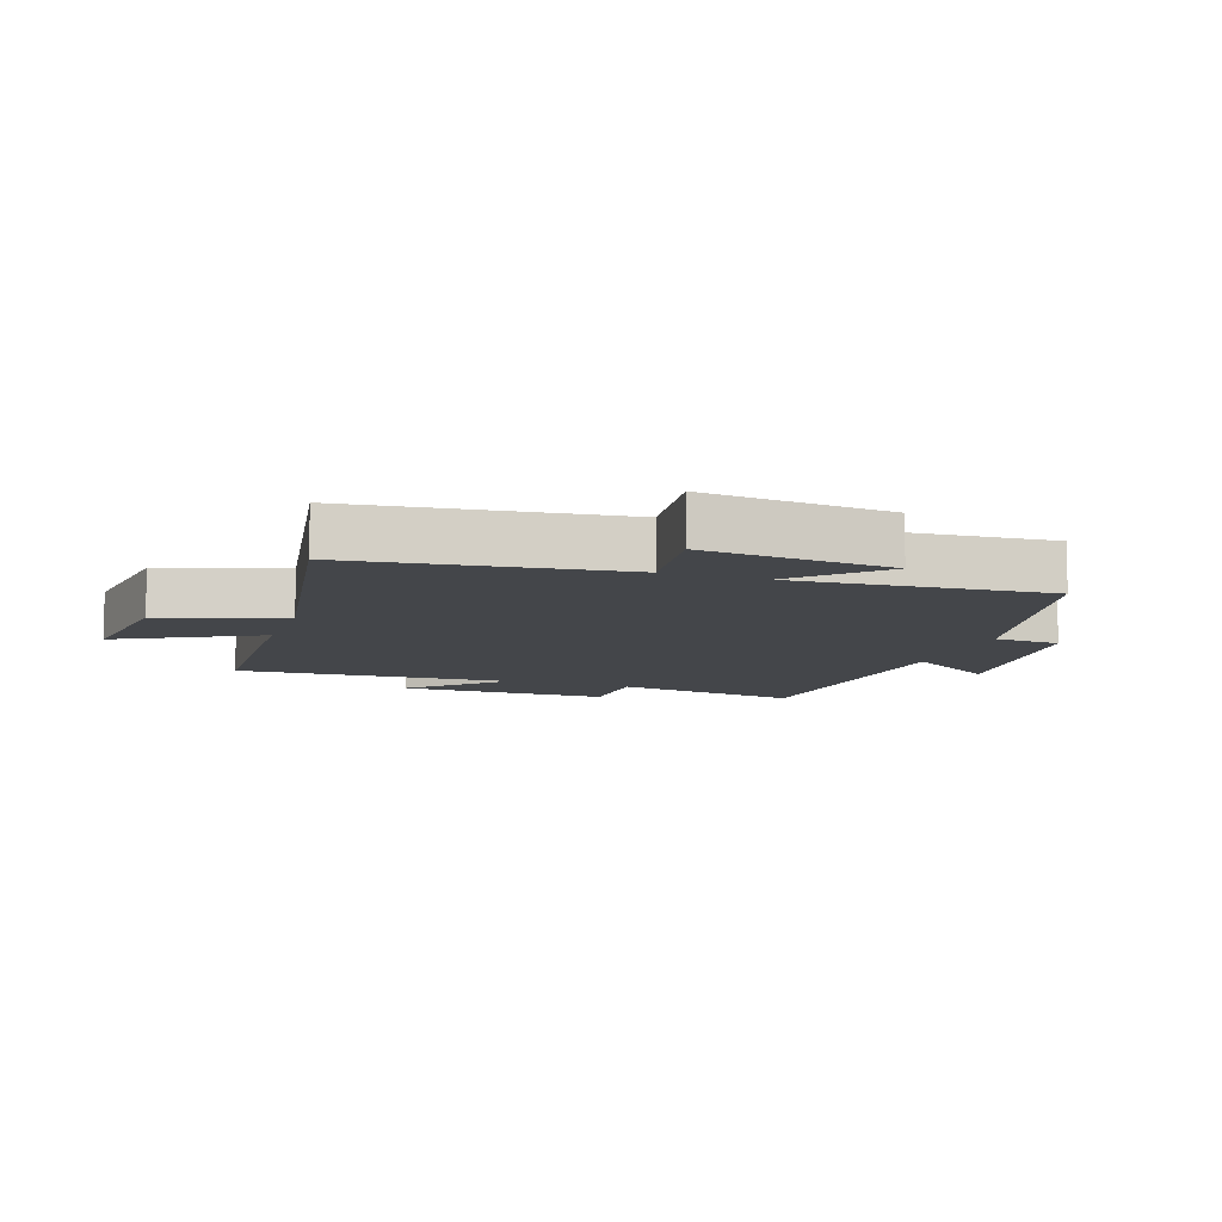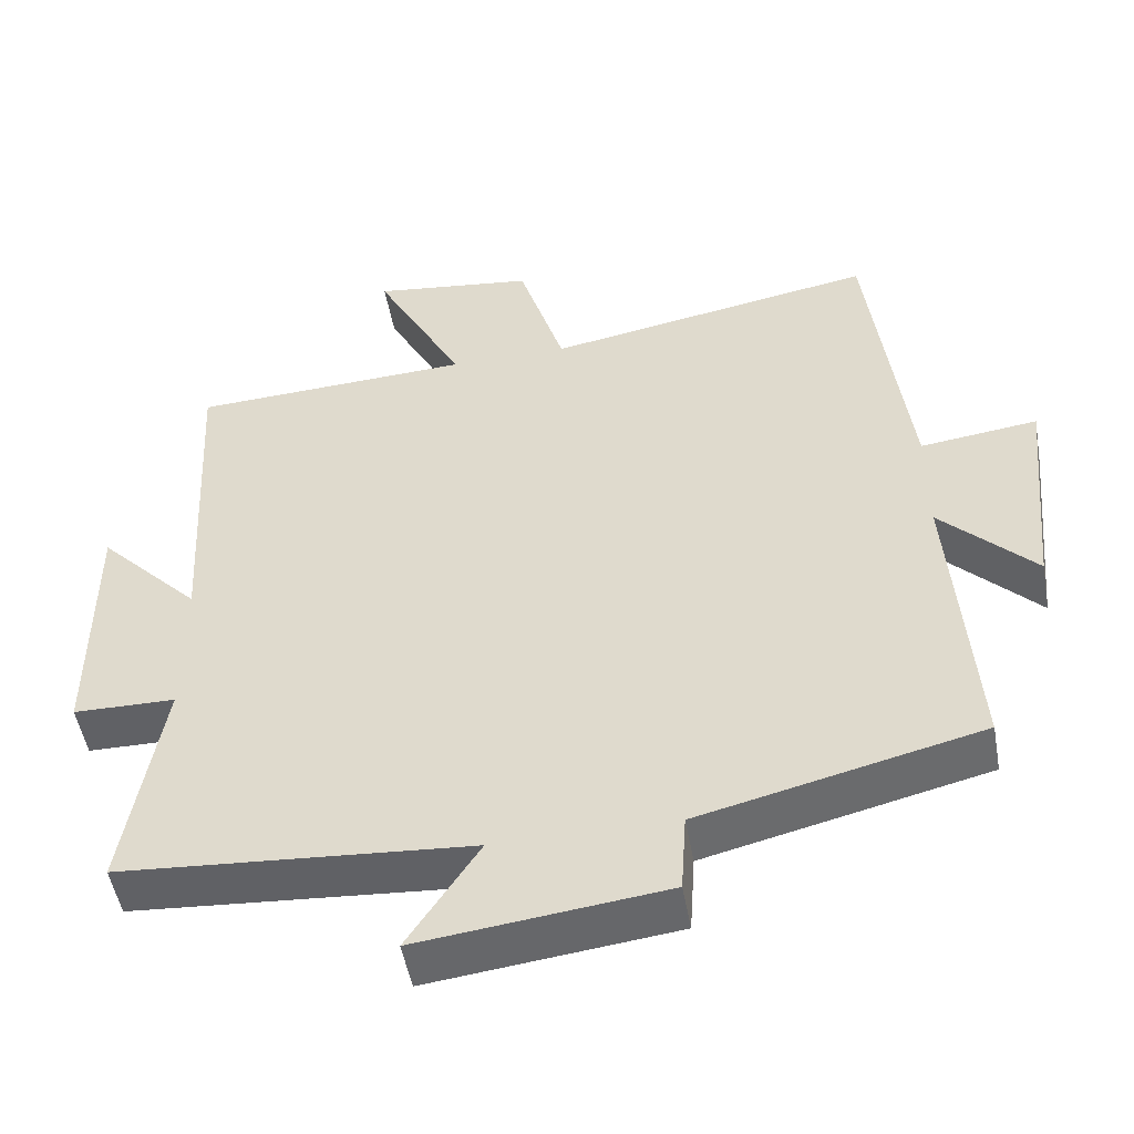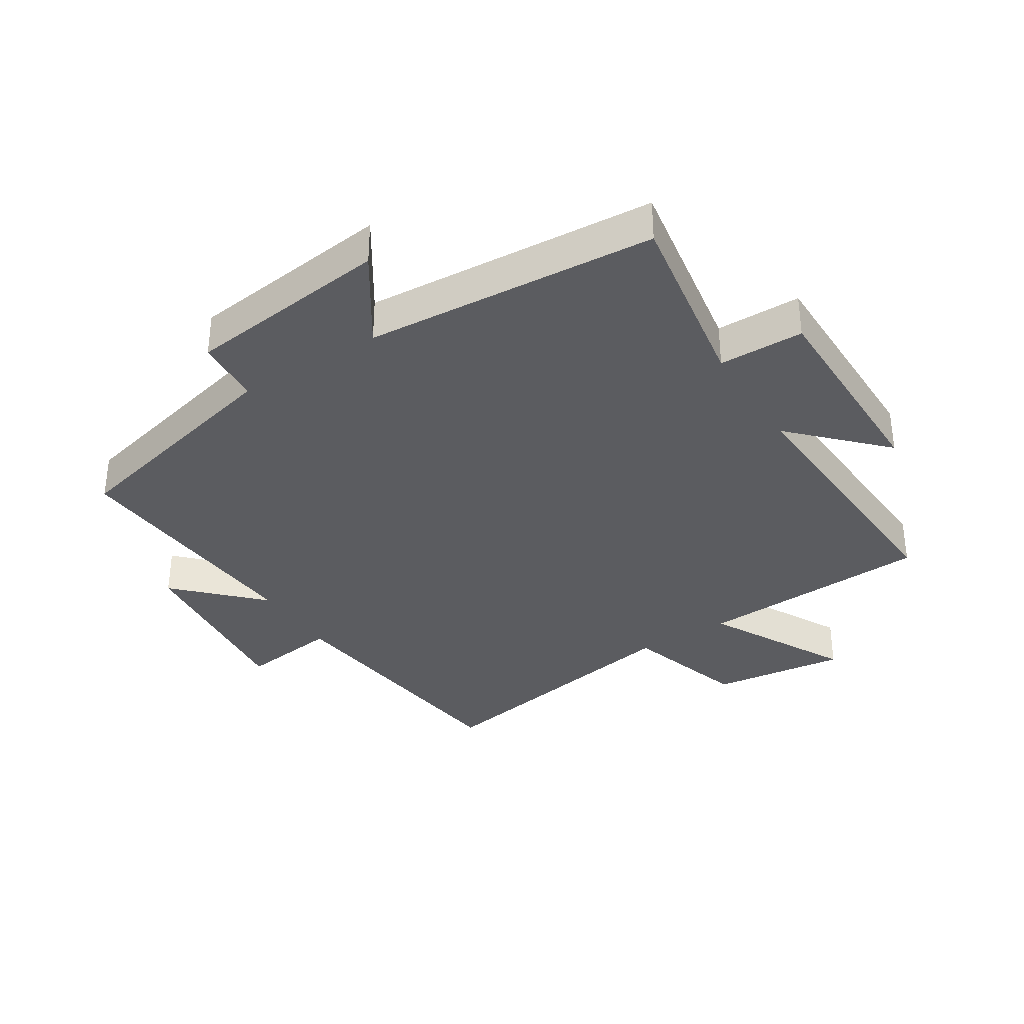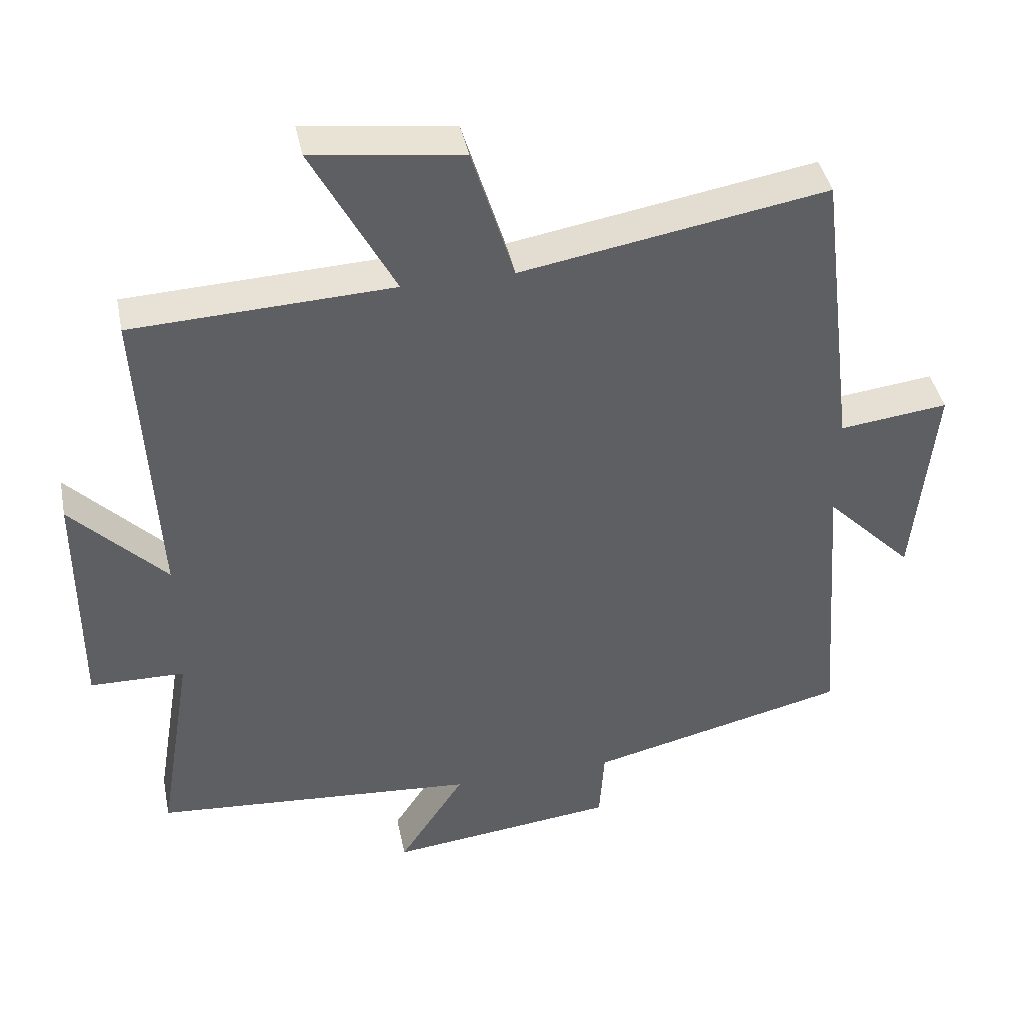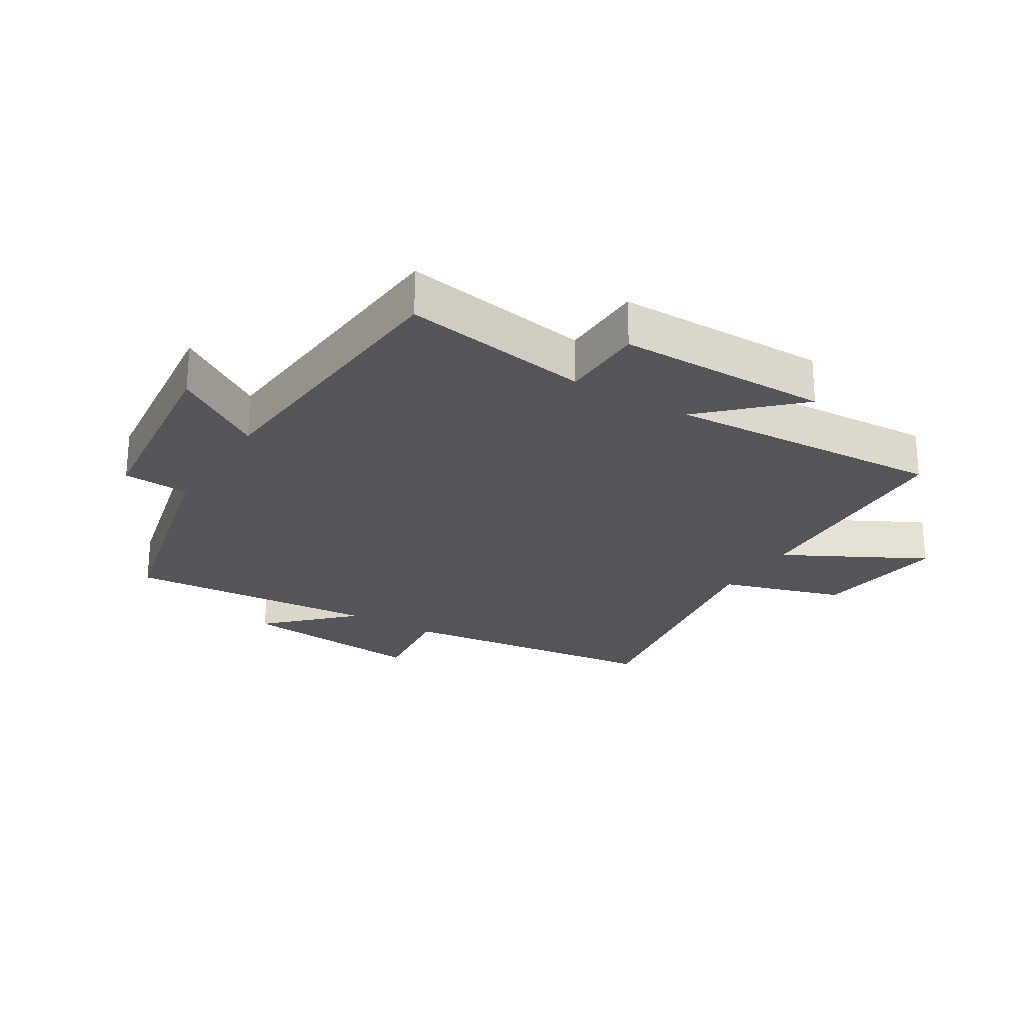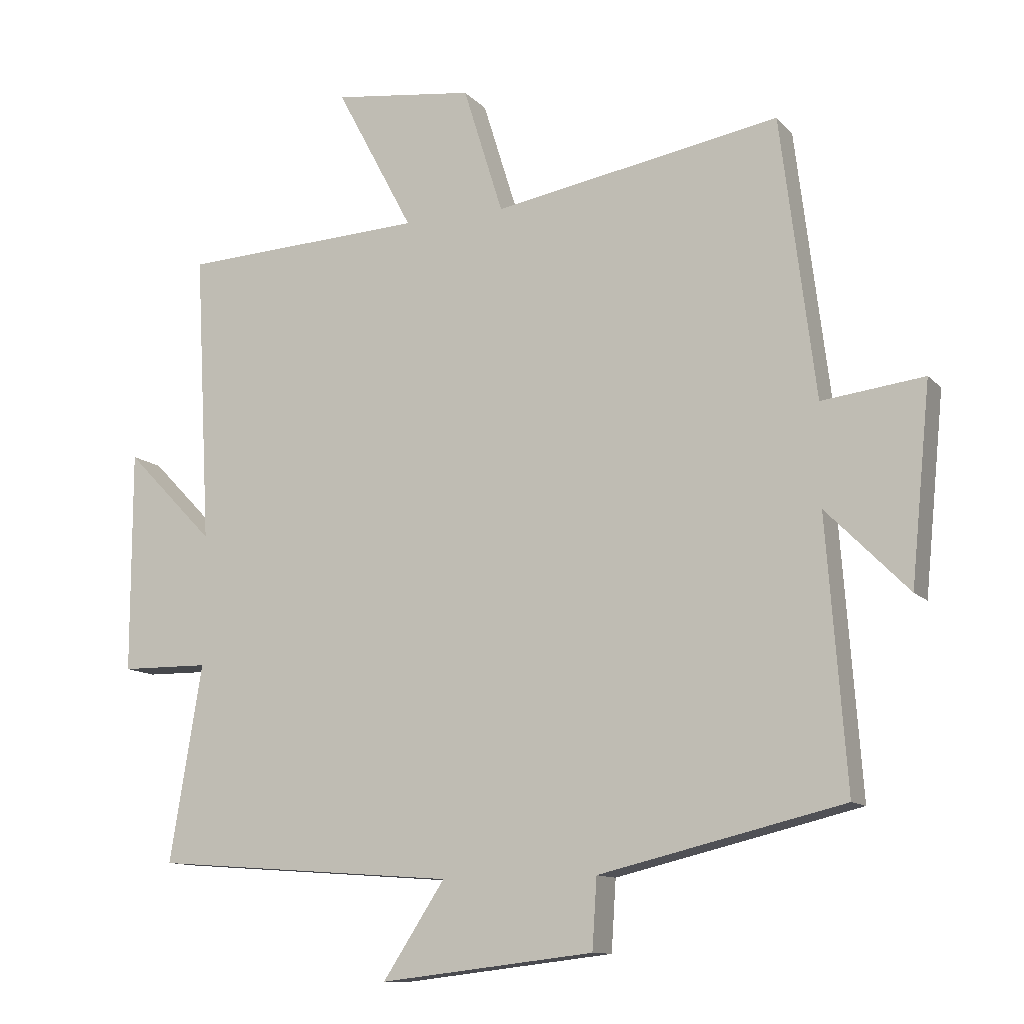
<metadata>
{"format":"obj","ext":"obj","renderer":"f3d","projection":"perspective","resolution":1024,"background":"white","views":[{"elev":-9.5,"azim":71.0,"up":"+Y"},{"elev":-50.5,"azim":10.1,"up":"+Z"},{"elev":-35.3,"azim":-147.6,"up":"+Y"},{"elev":41.4,"azim":-11.4,"up":"+Z"},{"elev":-24.5,"azim":-121.6,"up":"+Y"},{"elev":-11.6,"azim":24.9,"up":"+Z"}]}
</metadata>
<code>
v 0.53 0.07 -0.411
v 0.157 0.07 -0.5
v 0.15 0.07 -0.607
v -0.178 0.07 -0.645
v -0.083 0.07 -0.5
v -0.55 0.07 -0.465
v -0.5 0.07 -0.164
v -0.636 0.07 -0.162
v -0.636 0.07 0.178
v -0.5 0.07 0.038
v -0.524 0.07 0.483
v -0.15 0.07 0.5
v -0.269 0.07 0.724
v -0.053 0.07 0.696
v 0.008 0.07 0.5
v 0.447 0.07 0.576
v 0.5 0.07 0.149
v 0.656 0.07 0.168
v 0.626 0.07 -0.132
v 0.5 0.07 -0.005
v 0.53 0 -0.411
v 0.157 0 -0.5
v 0.15 0 -0.607
v -0.178 0 -0.645
v -0.083 0 -0.5
v -0.55 0 -0.465
v -0.5 0 -0.164
v -0.636 0 -0.162
v -0.636 0 0.178
v -0.5 0 0.038
v -0.524 0 0.483
v -0.15 0 0.5
v -0.269 0 0.724
v -0.053 0 0.696
v 0.008 0 0.5
v 0.447 0 0.576
v 0.5 0 0.149
v 0.656 0 0.168
v 0.626 0 -0.132
v 0.5 0 -0.005
f 17 18 19 20
f 15 16 17 20
f 15 20 1 2
f 12 13 14 15
f 10 11 12 15
f 10 15 2 3
f 7 8 9 10
f 7 10 3
f 5 6 7
f 5 7 3
f 3 4 5
f 40 39 38 37
f 40 37 36 35
f 22 21 40 35
f 35 34 33 32
f 35 32 31 30
f 23 22 35 30
f 30 29 28 27
f 23 30 27
f 27 26 25
f 23 27 25
f 25 24 23
f 1 21 22 2
f 2 22 23 3
f 3 23 24 4
f 4 24 25 5
f 5 25 26 6
f 6 26 27 7
f 7 27 28 8
f 8 28 29 9
f 9 29 30 10
f 10 30 31 11
f 11 31 32 12
f 12 32 33 13
f 13 33 34 14
f 14 34 35 15
f 15 35 36 16
f 16 36 37 17
f 17 37 38 18
f 18 38 39 19
f 19 39 40 20
f 20 40 21 1

</code>
